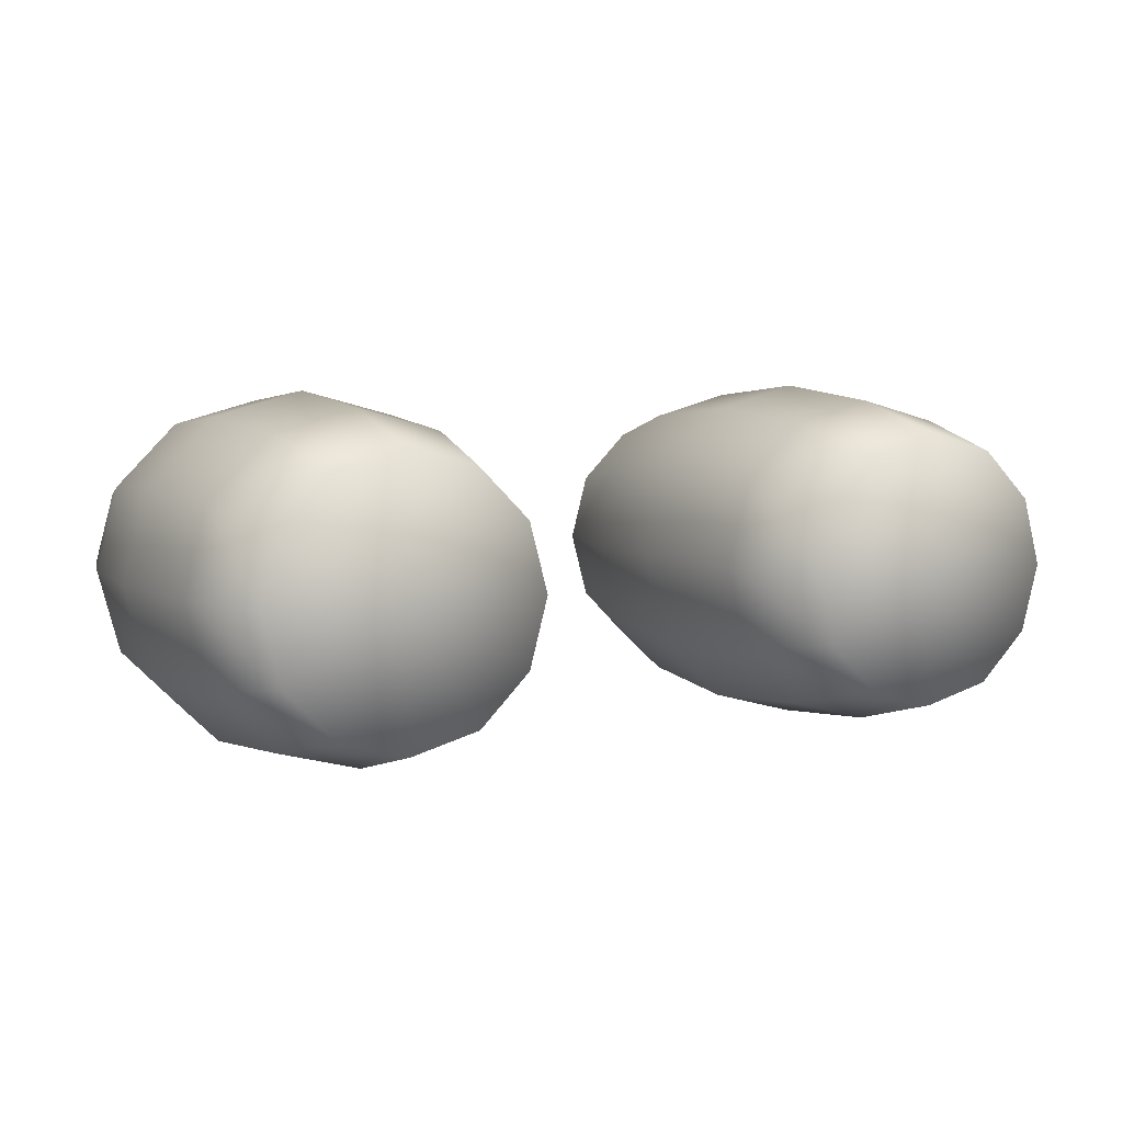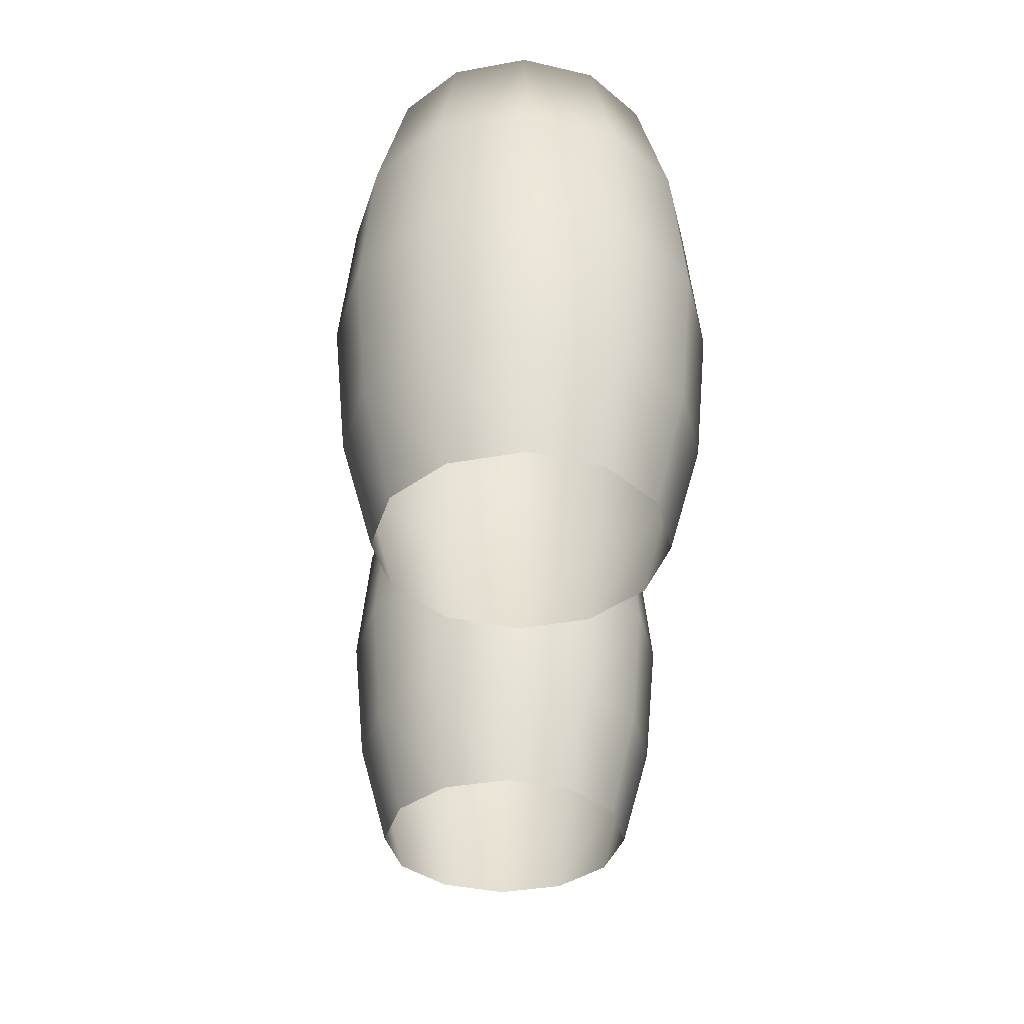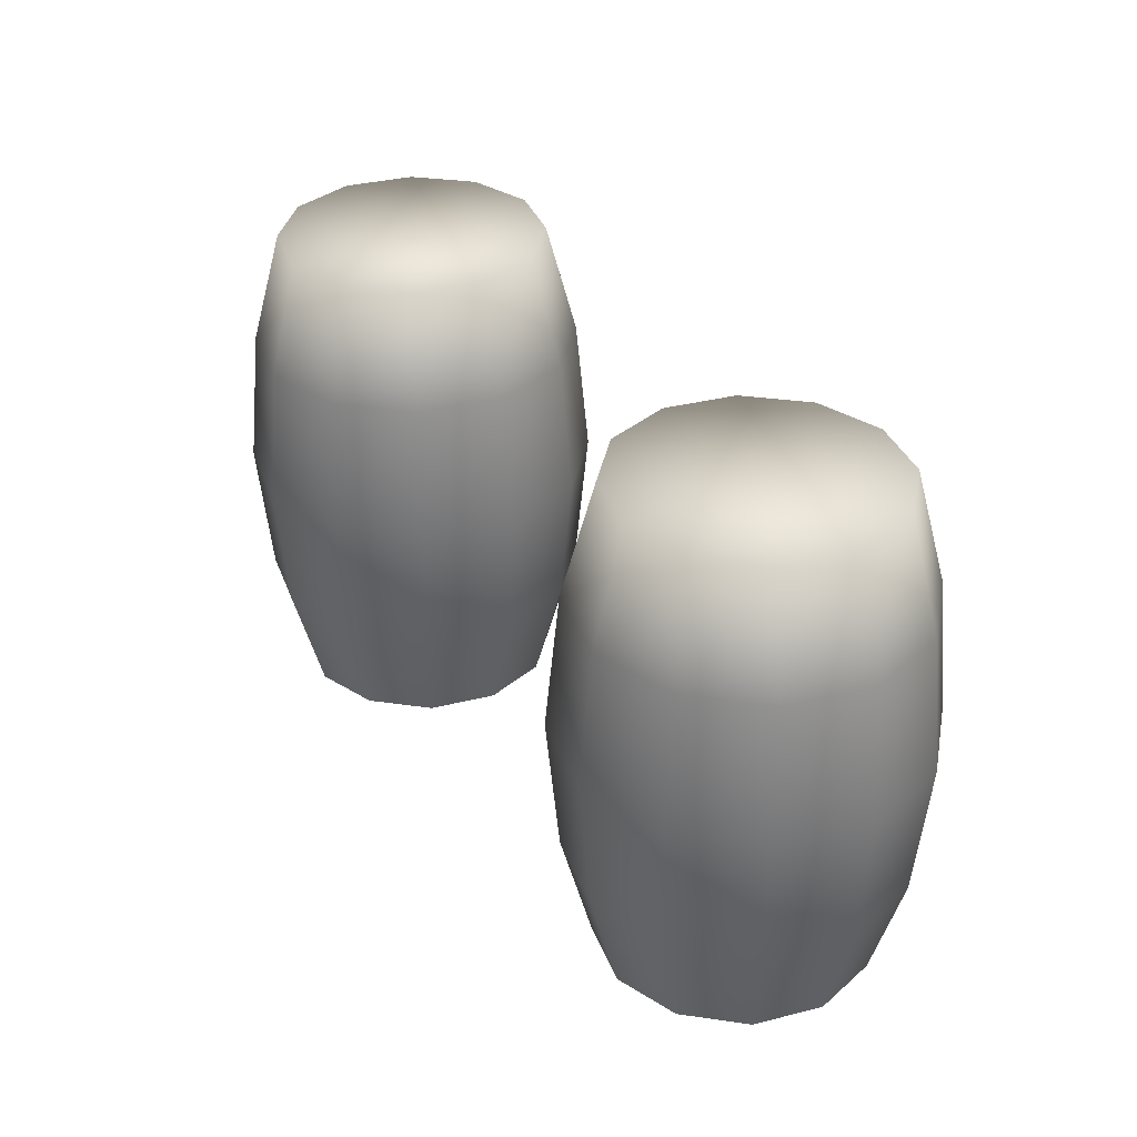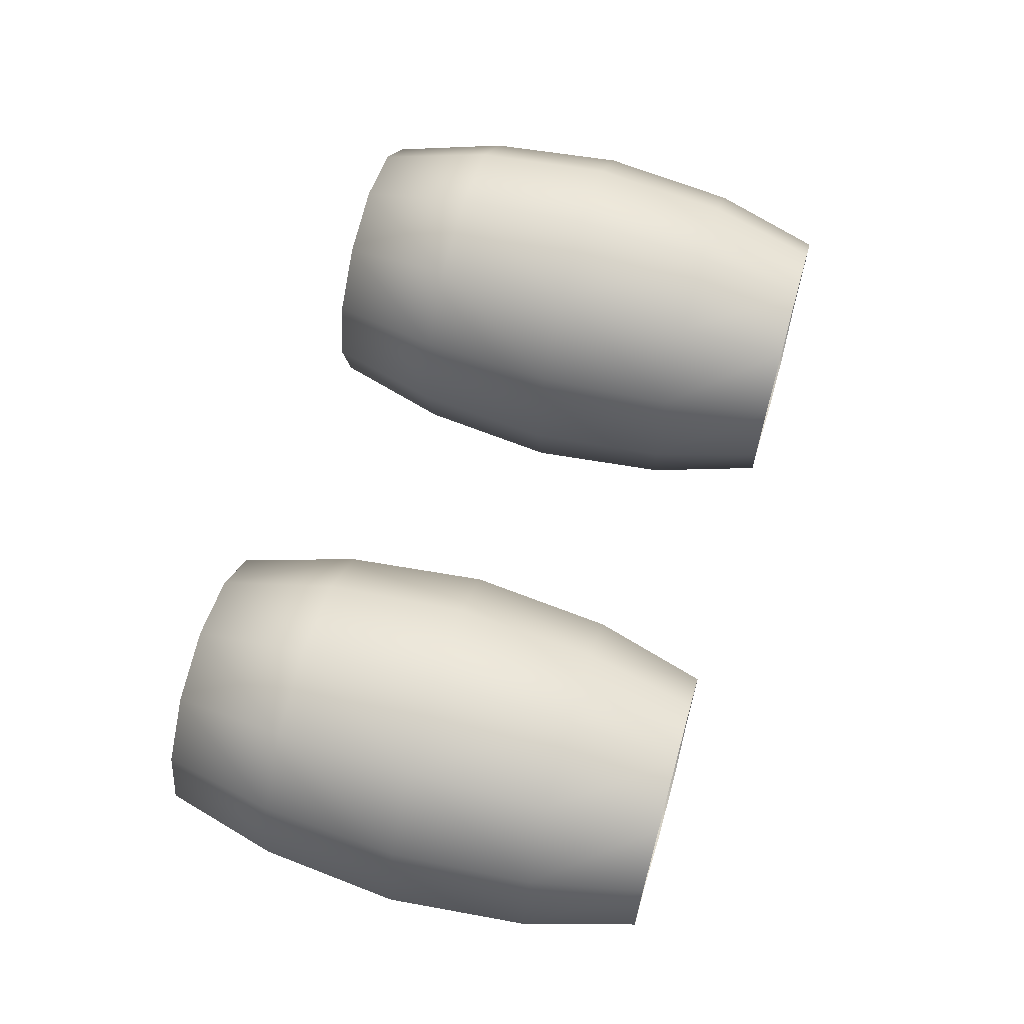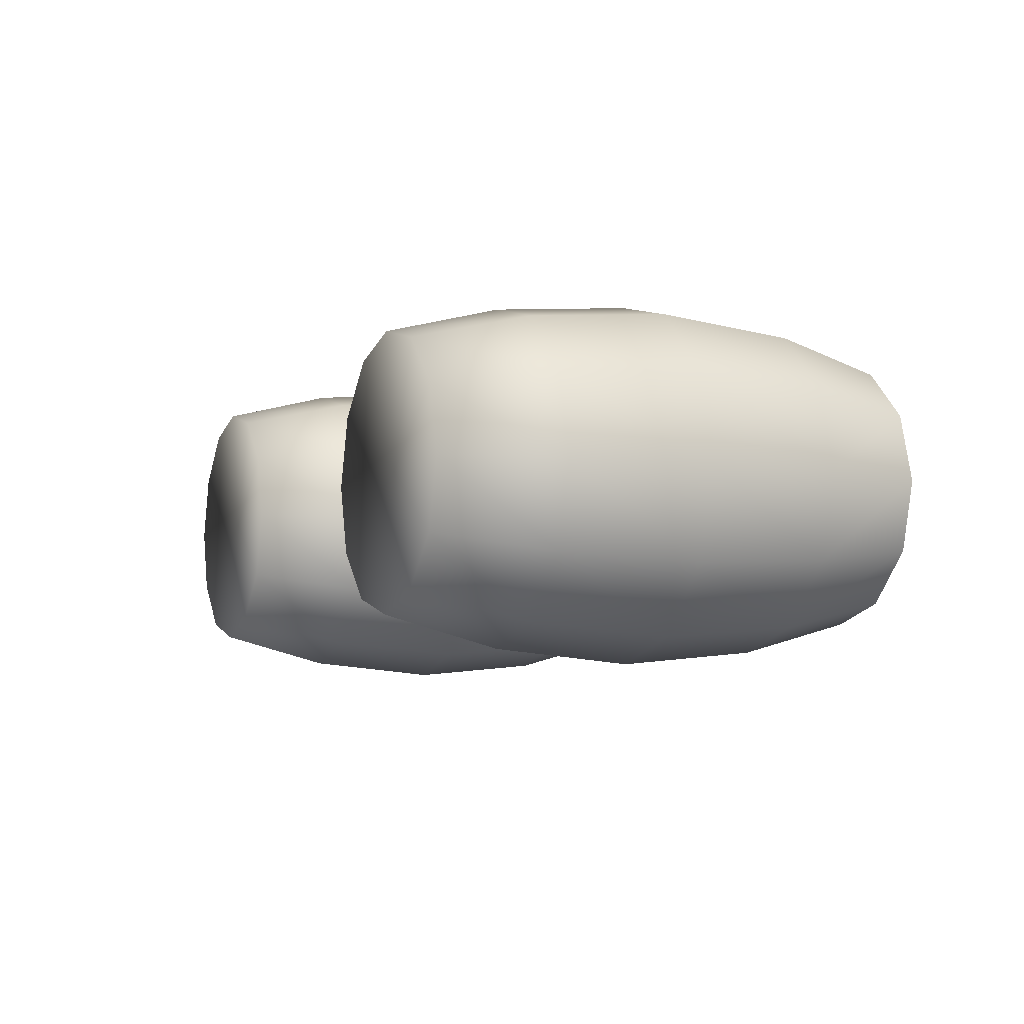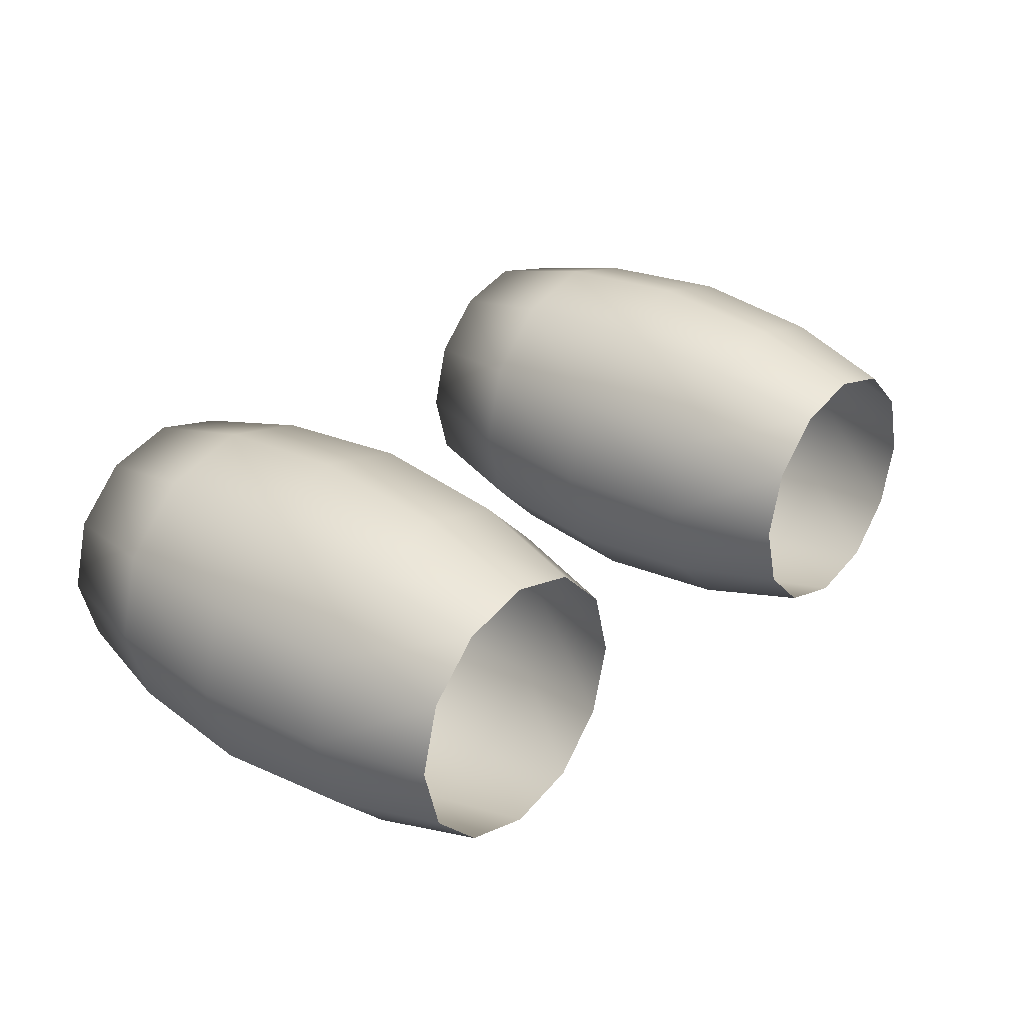
<metadata>
{"format":"obj","ext":"obj","renderer":"f3d","projection":"perspective","resolution":1024,"background":"white","views":[{"elev":5.9,"azim":152.0,"up":"+Z"},{"elev":-36.9,"azim":-91.7,"up":"+Y"},{"elev":34.0,"azim":-123.9,"up":"+Y"},{"elev":64.3,"azim":-74.1,"up":"+Z"},{"elev":-6.1,"azim":-113.2,"up":"+Z"},{"elev":30.1,"azim":-49.6,"up":"+Z"}]}
</metadata>
<code>
o WoodenBarrel
v 1.414 1.764 -0.2416
v 1.478 1.764 -0.002392
v 1.414 1.764 0.2368
v 1.239 1.765 0.4119
v 0.9999 1.765 0.476
v 0.7607 1.764 0.4119
v 0.5856 1.764 0.2368
v 0.5856 1.764 -0.2416
v 0.5214 1.764 -0.002392
v 1.003 1.733 0.002601
v 0.7607 1.764 -0.4167
v 0.9999 1.764 -0.4808
v 1.239 1.764 -0.4167
v 0.4129 1.36 -0.002392
v 0.4916 1.36 0.291
v 0.3658 0.8719 -0.002392
v 0.7064 1.36 0.5058
v 0.4508 0.8719 0.3145
v 0.4125 0.3821 -0.002392
v 0.9998 1.361 0.5845
v 1.293 1.361 0.5058
v 1.508 1.36 0.291
v 1.587 1.36 -0.002392
v 1.508 1.36 -0.2958
v 1.293 1.36 -0.5106
v 0.9998 1.36 -0.5893
v 0.7064 1.36 -0.5106
v 0.4916 1.36 -0.2958
v 0.4508 0.8719 -0.3194
v 0.4913 0.3821 -0.296
v 0.5212 -0.009466 -0.002392
v 0.5853 -0.009466 -0.2417
v 0.7062 0.3821 -0.511
v 0.7606 -0.009465 -0.4169
v 0.6829 0.8719 -0.5515
v 0.9998 0.3821 -0.5898
v 0.9999 -0.01508 -0.4811
v 1.294 0.3821 -0.511
v 1.239 -0.01508 -0.4169
v 1.508 0.3821 -0.296
v 1.414 -0.009466 -0.2417
v 1.587 0.3821 -0.002392
v 1.478 -0.009466 -0.002392
v 1.508 0.3821 0.2912
v 1.414 -0.009466 0.237
v 1.294 0.3824 0.5063
v 1.239 -0.008946 0.4121
v 0.9998 0.3824 0.5849
v 0.9999 -0.008946 0.4763
v 0.7062 0.3821 0.5063
v 0.7606 -0.009466 0.4121
v 0.4913 0.3821 0.2912
v 0.6829 0.8719 0.5466
v 0.5853 -0.009466 0.237
v 0.9998 0.8719 0.6316
v 1.317 0.8719 0.5466
v 1.549 0.8719 0.3145
v 1.634 0.8719 -0.002392
v 1.549 0.8719 -0.3194
v 1.317 0.8719 -0.5515
v 0.9998 0.8719 -0.6364
v -0.5858 1.764 -0.2416
v -0.5217 1.764 -0.002392
v -0.5859 1.764 0.2368
v -0.761 1.765 0.4119
v -1 1.765 0.476
v -1.239 1.764 0.4119
v -1.414 1.764 0.2368
v -1.414 1.764 -0.2416
v -1.479 1.764 -0.002392
v -0.9973 1.733 0.002601
v -1.239 1.764 -0.4167
v -1 1.764 -0.4808
v -0.761 1.764 -0.4167
v -1.587 1.36 -0.002392
v -1.508 1.36 0.291
v -1.634 0.8719 -0.002392
v -1.294 1.36 0.5058
v -1.549 0.8719 0.3145
v -1.587 0.3821 -0.002392
v -1 1.361 0.5845
v -0.7068 1.361 0.5058
v -0.4919 1.36 0.291
v -0.4133 1.36 -0.002392
v -0.4919 1.36 -0.2958
v -0.7068 1.36 -0.5106
v -1 1.36 -0.5893
v -1.294 1.36 -0.5106
v -1.508 1.36 -0.2958
v -1.549 0.8719 -0.3194
v -1.509 0.3821 -0.296
v -1.479 -0.009466 -0.002392
v -1.415 -0.009466 -0.2417
v -1.294 0.3821 -0.511
v -1.239 -0.009465 -0.4169
v -1.317 0.8719 -0.5515
v -1 0.3821 -0.5898
v -1 -0.01508 -0.4811
v -0.7065 0.3821 -0.511
v -0.7609 -0.01508 -0.4169
v -0.4916 0.3821 -0.296
v -0.5856 -0.009466 -0.2417
v -0.4128 0.3821 -0.002392
v -0.5215 -0.009466 -0.002392
v -0.4916 0.3821 0.2912
v -0.5856 -0.009466 0.237
v -0.7065 0.3824 0.5063
v -0.7609 -0.008946 0.4121
v -1 0.3824 0.5849
v -1 -0.008946 0.4763
v -1.294 0.3821 0.5063
v -1.239 -0.009466 0.4121
v -1.509 0.3821 0.2912
v -1.317 0.8719 0.5466
v -1.415 -0.009466 0.237
v -1 0.8719 0.6316
v -0.6832 0.8719 0.5466
v -0.4511 0.8719 0.3145
v -0.3661 0.8719 -0.002392
v -0.4511 0.8719 -0.3194
v -0.6832 0.8719 -0.5515
v -1 0.8719 -0.6364
f 23 1 2
f 24 13 1
f 8 10 11
f 12 11 10
f 1 23 24
f 12 1 13
f 16 15 14
f 14 7 9
f 8 7 10
f 17 5 6
f 18 17 15
f 15 16 18
f 19 18 16
f 6 15 17
f 7 14 15
f 20 4 5
f 5 17 20
f 4 20 21
f 22 4 21
f 22 2 3
f 8 9 7
f 13 24 25
f 25 12 13
f 12 25 26
f 26 11 12
f 11 26 27
f 11 27 8
f 8 27 28
f 28 9 8
f 9 28 14
f 29 14 28
f 14 29 16
f 30 16 29
f 16 30 19
f 30 31 19
f 31 30 32
f 33 32 30
f 29 33 30
f 32 33 34
f 33 29 35
f 28 35 29
f 35 28 27
f 35 36 33
f 36 34 33
f 34 36 37
f 38 37 36
f 37 38 39
f 40 39 38
f 39 40 41
f 42 41 40
f 41 42 43
f 44 43 42
f 43 44 45
f 46 45 44
f 45 46 47
f 48 47 46
f 47 48 49
f 50 49 48
f 49 50 51
f 52 51 50
f 48 53 50
f 53 52 50
f 51 52 54
f 52 53 18
f 18 19 52
f 19 54 52
f 54 19 31
f 17 18 53
f 53 20 17
f 20 53 55
f 53 48 55
f 46 55 48
f 56 20 55
f 55 46 56
f 20 56 21
f 56 22 21
f 22 56 57
f 46 57 56
f 57 23 22
f 23 57 58
f 58 24 23
f 57 46 44
f 44 58 57
f 58 44 42
f 24 58 59
f 42 59 58
f 59 42 40
f 59 25 24
f 25 59 60
f 40 60 59
f 60 26 25
f 61 27 26
f 26 60 61
f 27 61 35
f 36 35 61
f 61 38 36
f 38 61 60
f 60 40 38
f 10 2 1
f 10 3 2
f 10 4 3
f 10 5 4
f 10 6 5
f 10 7 6
f 12 10 1
f 2 22 23
f 4 22 3
f 15 6 7
f 84 62 63
f 85 74 62
f 69 71 72
f 73 72 71
f 62 84 85
f 73 62 74
f 77 76 75
f 75 68 70
f 69 68 71
f 78 66 67
f 79 78 76
f 76 77 79
f 80 79 77
f 67 76 78
f 68 75 76
f 81 65 66
f 66 78 81
f 65 81 82
f 83 65 82
f 83 63 64
f 69 70 68
f 74 85 86
f 86 73 74
f 73 86 87
f 87 72 73
f 72 87 88
f 72 88 69
f 69 88 89
f 89 70 69
f 70 89 75
f 90 75 89
f 75 90 77
f 91 77 90
f 77 91 80
f 91 92 80
f 92 91 93
f 94 93 91
f 90 94 91
f 93 94 95
f 94 90 96
f 89 96 90
f 96 89 88
f 96 97 94
f 97 95 94
f 95 97 98
f 99 98 97
f 98 99 100
f 101 100 99
f 100 101 102
f 103 102 101
f 102 103 104
f 105 104 103
f 104 105 106
f 107 106 105
f 106 107 108
f 109 108 107
f 108 109 110
f 111 110 109
f 110 111 112
f 113 112 111
f 109 114 111
f 114 113 111
f 112 113 115
f 113 114 79
f 79 80 113
f 80 115 113
f 115 80 92
f 78 79 114
f 114 81 78
f 81 114 116
f 114 109 116
f 107 116 109
f 117 81 116
f 116 107 117
f 81 117 82
f 117 83 82
f 83 117 118
f 107 118 117
f 118 84 83
f 84 118 119
f 119 85 84
f 118 107 105
f 105 119 118
f 119 105 103
f 85 119 120
f 103 120 119
f 120 103 101
f 120 86 85
f 86 120 121
f 101 121 120
f 121 87 86
f 122 88 87
f 87 121 122
f 88 122 96
f 97 96 122
f 122 99 97
f 99 122 121
f 121 101 99
f 71 63 62
f 71 64 63
f 71 65 64
f 71 66 65
f 71 67 66
f 71 68 67
f 73 71 62
f 63 83 84
f 65 83 64
f 76 67 68

</code>
